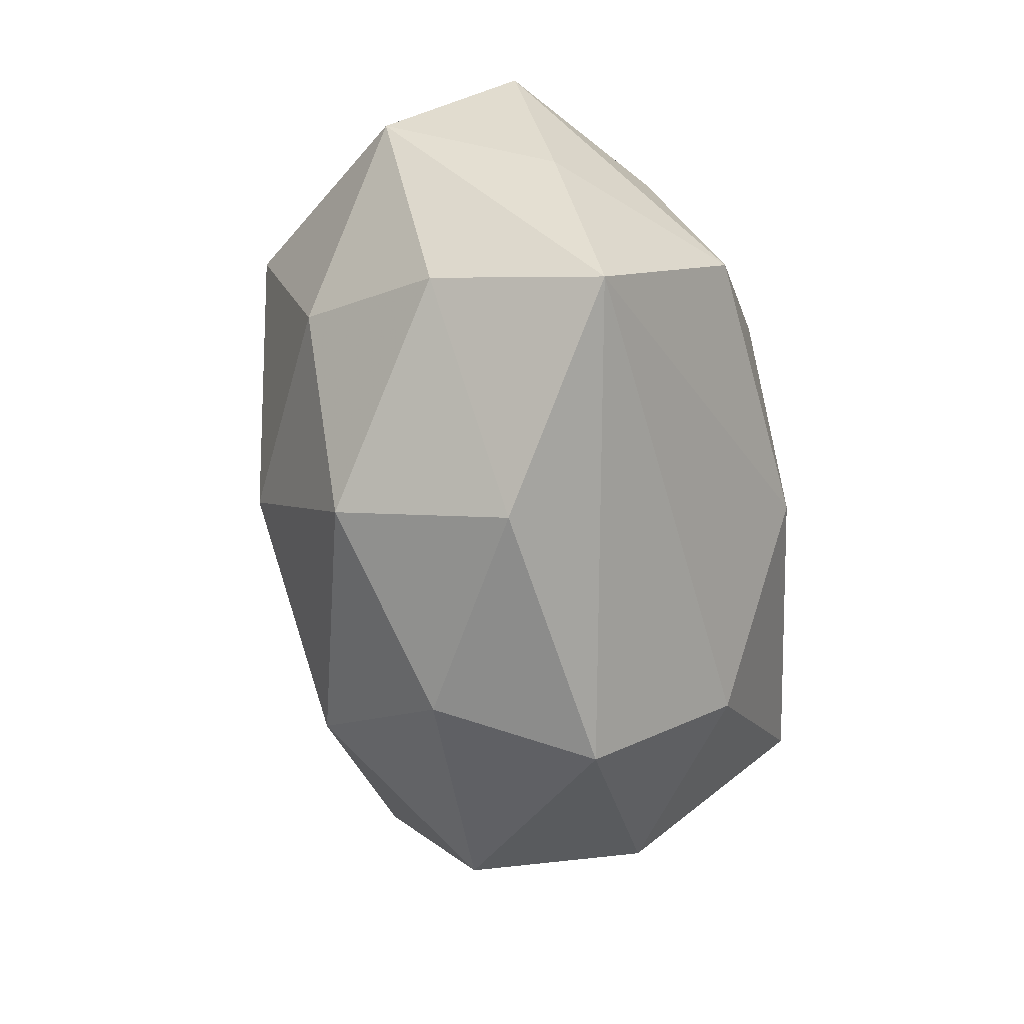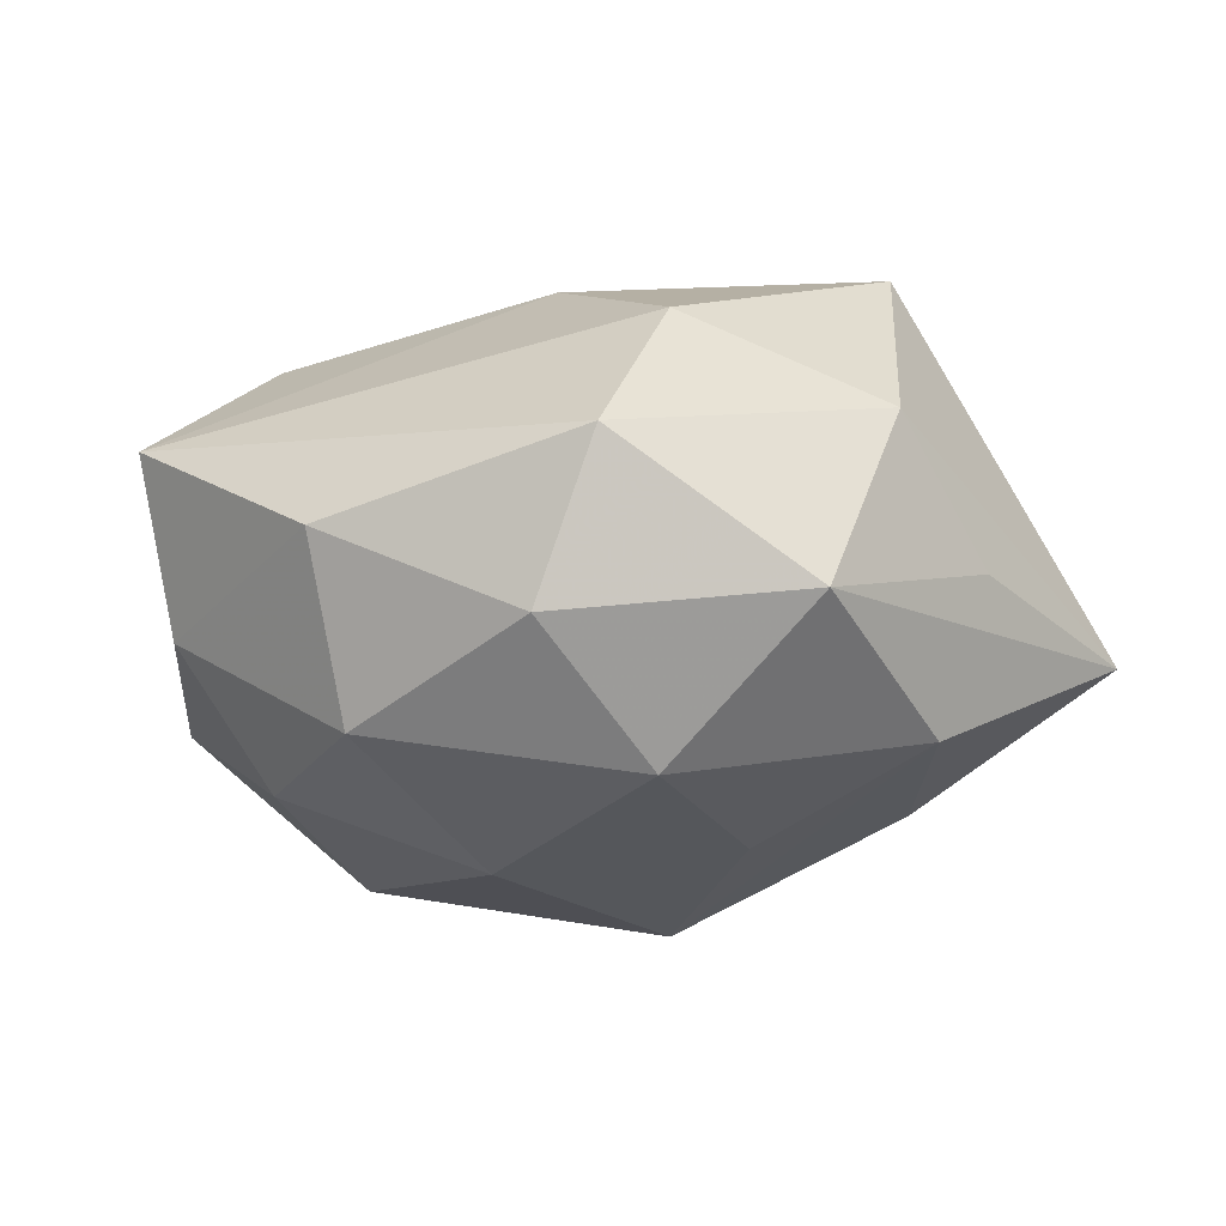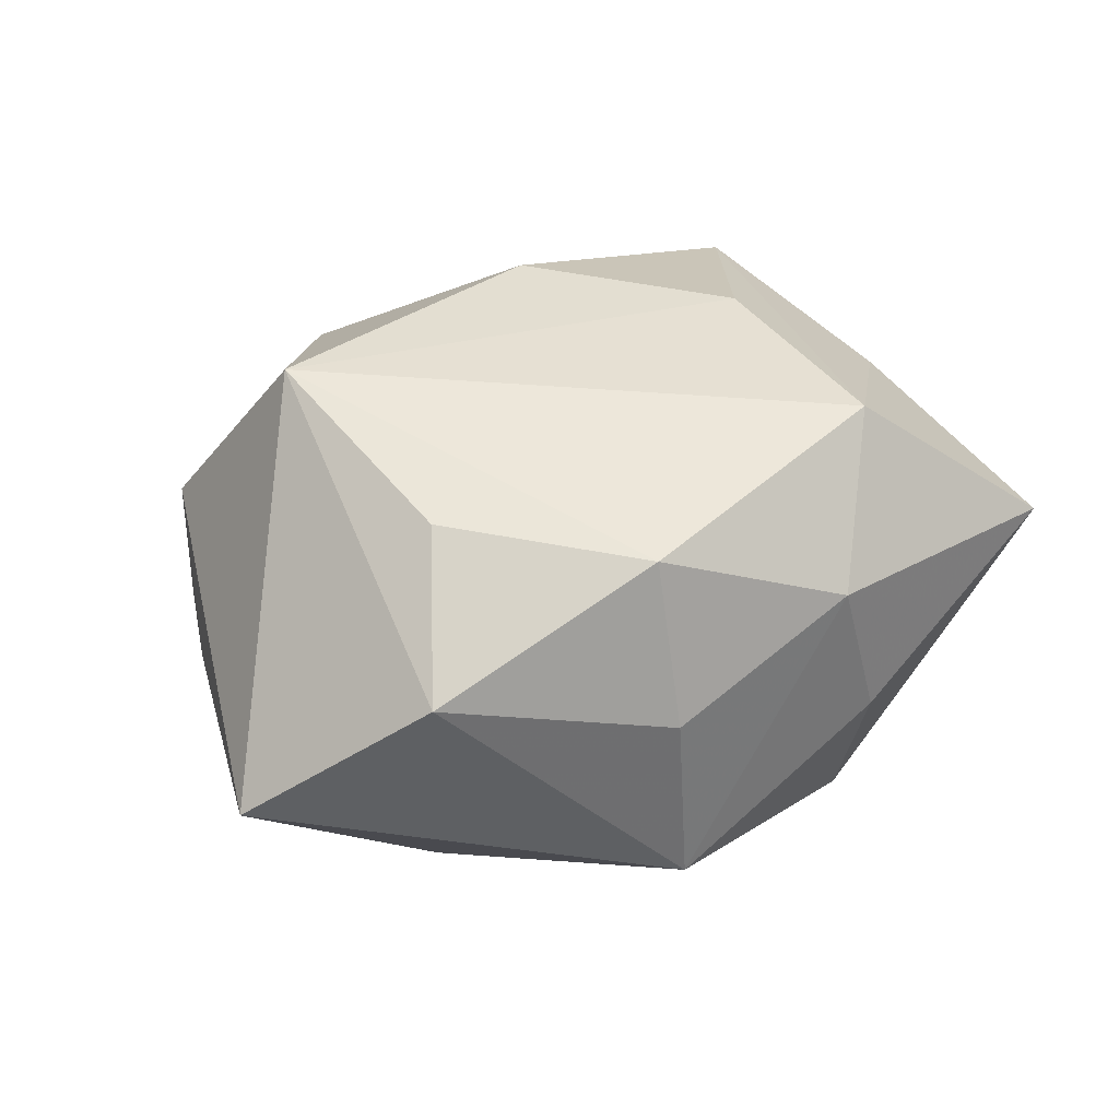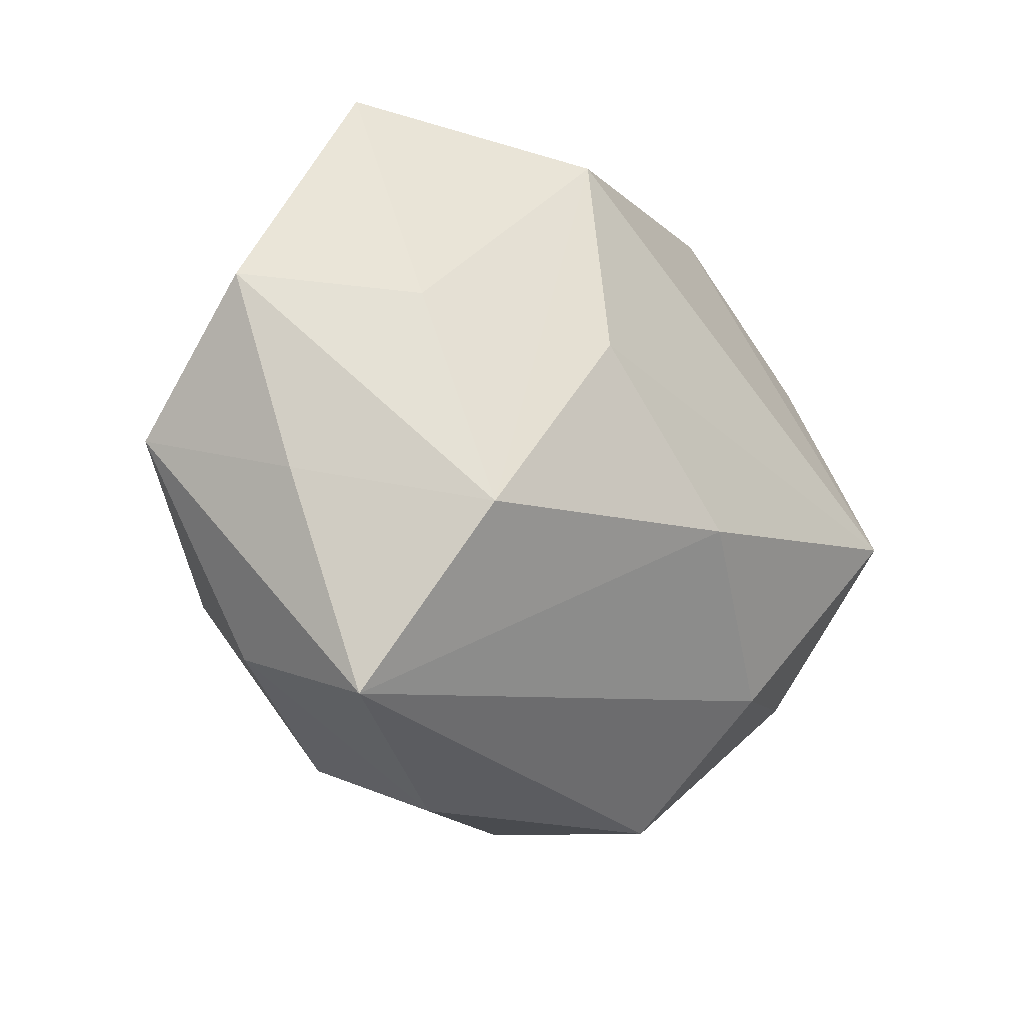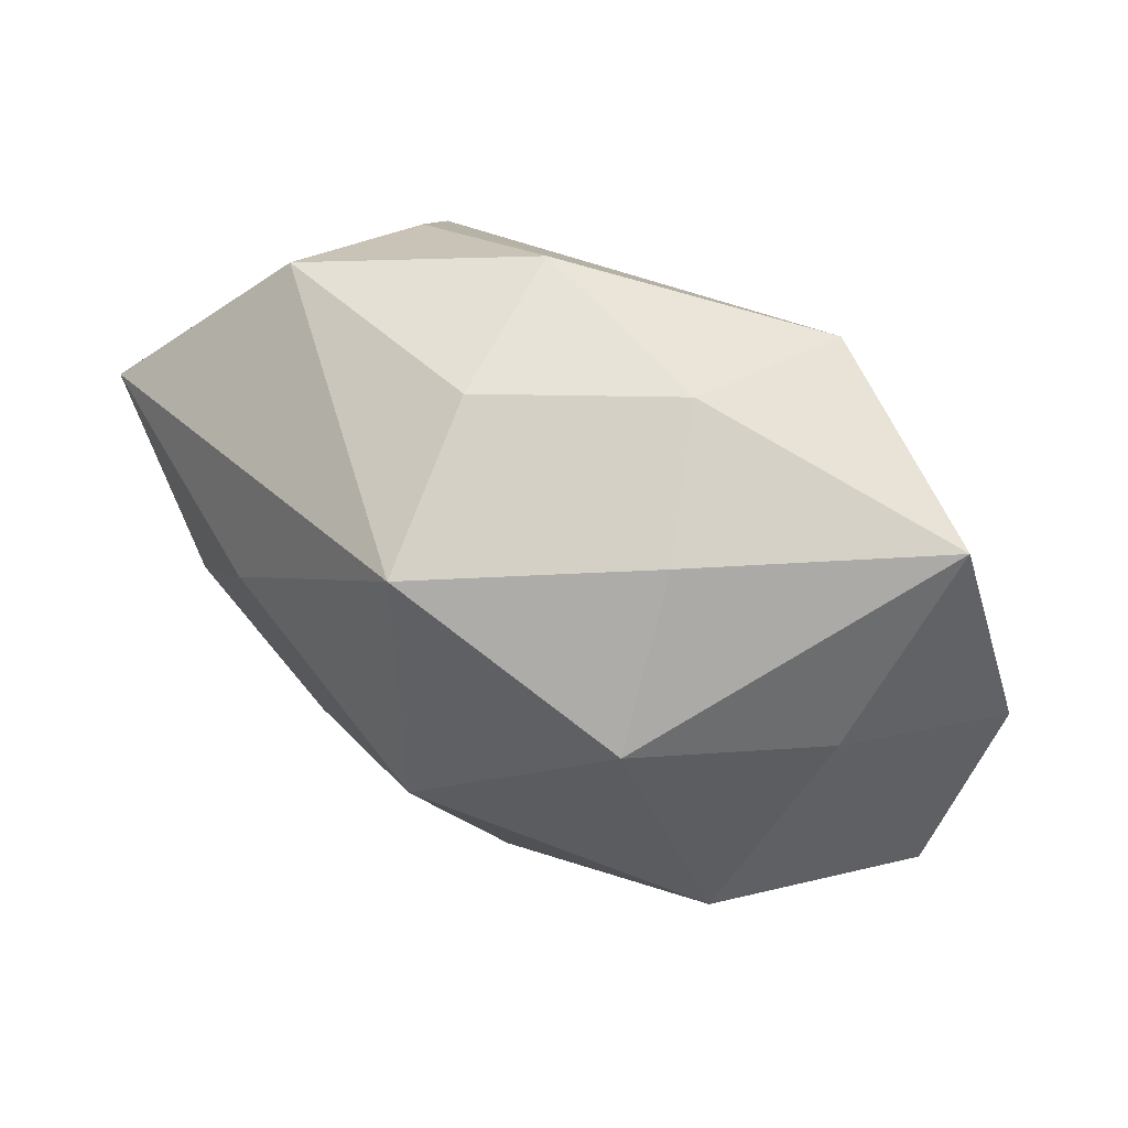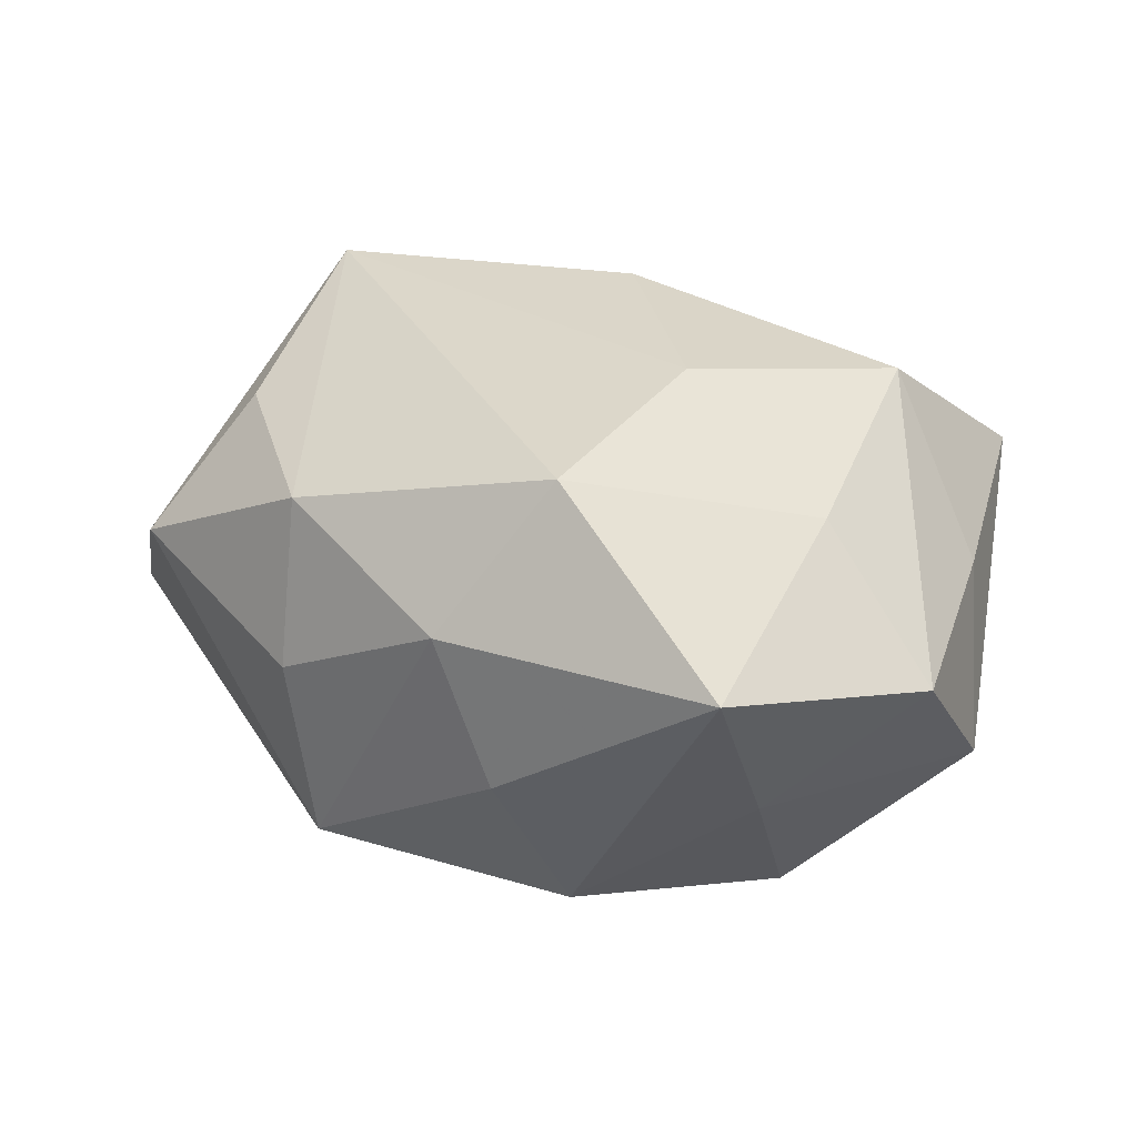
<metadata>
{"format":"obj","ext":"obj","renderer":"f3d","projection":"perspective","resolution":1024,"background":"white","views":[{"elev":-68.1,"azim":-85.2,"up":"+Y"},{"elev":-13.8,"azim":22.0,"up":"+Z"},{"elev":29.1,"azim":144.6,"up":"+Z"},{"elev":-19.4,"azim":-48.8,"up":"+Y"},{"elev":74.6,"azim":-151.8,"up":"+Y"},{"elev":26.0,"azim":-148.7,"up":"+Z"}]}
</metadata>
<code>
v -0.01238 0.02361 0.02039
v 0.01427 -0.02073 0.01775
v -0.0235 -0.01323 -0.01701
v -0.0278 0.007601 0.01446
v 0.03098 -0.006871 -0.01526
v -0.02479 -0.01182 0.02022
v 0.01128 0.02632 0.01434
v 0.01322 -0.02084 -0.01899
v 0.02726 -0.00393 0.02397
v -0.02854 -0.02145 -0.005421
v 0.007261 -0.03099 -0.008291
v 0.01284 -0.03185 0.005384
v -0.03782 -0.002936 -0.009123
v -0.01337 0.004931 0.02343
v -0.005145 -0.01024 -0.02402
v -0.000109 -0.009234 0.02502
v 0.001995 0.01102 -0.02695
v -0.009804 0.0296 -0.004931
v 0.009015 0.02803 -0.01564
v 0.03137 -0.01681 0.008668
v -0.02905 -0.02709 0.009224
v -0.02376 0.004712 -0.02254
v -0.01067 -0.03259 -0.0002314
v -0.00518 0.03073 0.007839
v 0.02773 -0.02389 -0.006677
v 0.02332 0.01131 -0.01773
v 0.02456 0.01387 0.01638
v 0.04159 0.01042 -0.006834
v 0.03029 0.02247 0.005307
v 0.01432 -0.003597 -0.02211
v -0.01281 0.02234 -0.01831
v -0.02722 0.01655 -0.008104
v 0.01094 0.02924 0.0001034
v -0.02937 0.02809 0.007425
v -0.01 -0.02658 -0.01519
v -0.03855 0.009315 0.002661
v 0.03537 -0.007137 -0.002422
v -0.03446 -0.008058 0.005844
f 12 21 23
f 2 21 12
f 11 25 12
f 12 23 11
f 11 23 35
f 28 9 20
f 12 25 20
f 20 2 12
f 9 2 20
f 8 11 35
f 25 11 8
f 29 9 28
f 21 13 10
f 35 23 10
f 10 23 21
f 32 36 34
f 13 36 32
f 13 32 22
f 9 7 1
f 1 14 9
f 9 14 16
f 16 2 9
f 21 2 16
f 37 25 28
f 28 20 37
f 37 20 25
f 15 8 35
f 17 8 15
f 15 22 17
f 17 26 5
f 5 26 28
f 28 25 5
f 25 8 5
f 27 7 9
f 9 29 27
f 27 29 7
f 19 26 17
f 28 26 19
f 19 29 28
f 38 13 21
f 38 36 13
f 35 10 3
f 3 10 13
f 13 22 3
f 3 15 35
f 22 15 3
f 21 16 6
f 6 16 14
f 6 38 21
f 36 38 6
f 14 1 6
f 30 8 17
f 17 5 30
f 30 5 8
f 34 1 24
f 24 1 7
f 17 22 31
f 31 19 17
f 31 22 32
f 31 32 34
f 34 36 4
f 36 6 4
f 4 1 34
f 4 6 1
f 29 19 33
f 19 24 33
f 7 29 33
f 33 24 7
f 18 31 34
f 19 31 18
f 34 24 18
f 18 24 19

</code>
